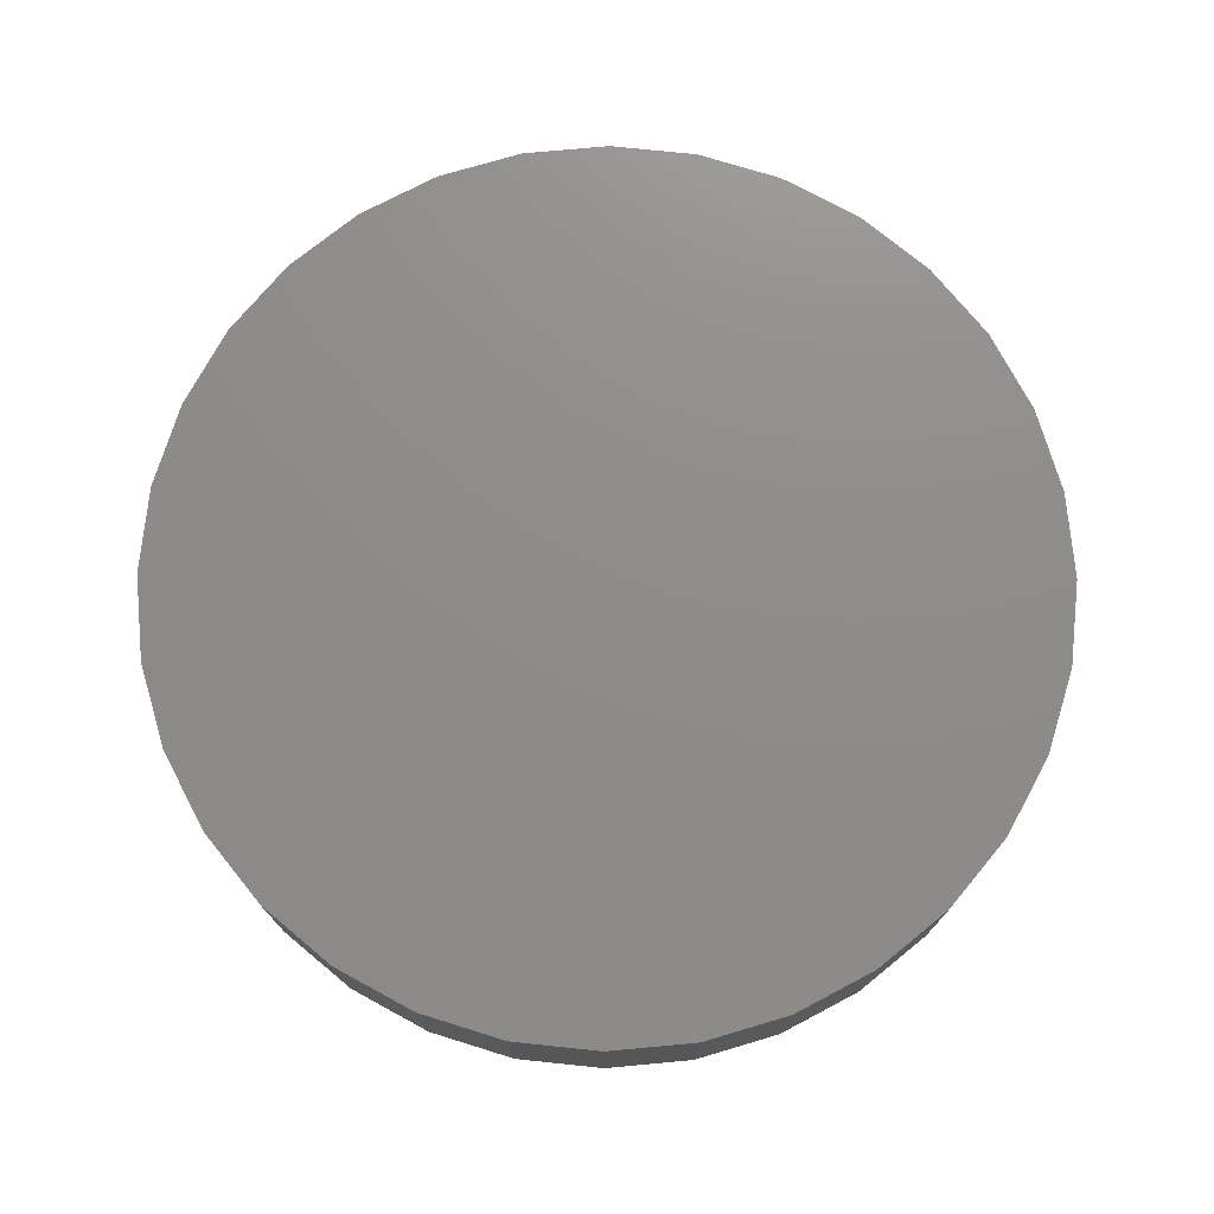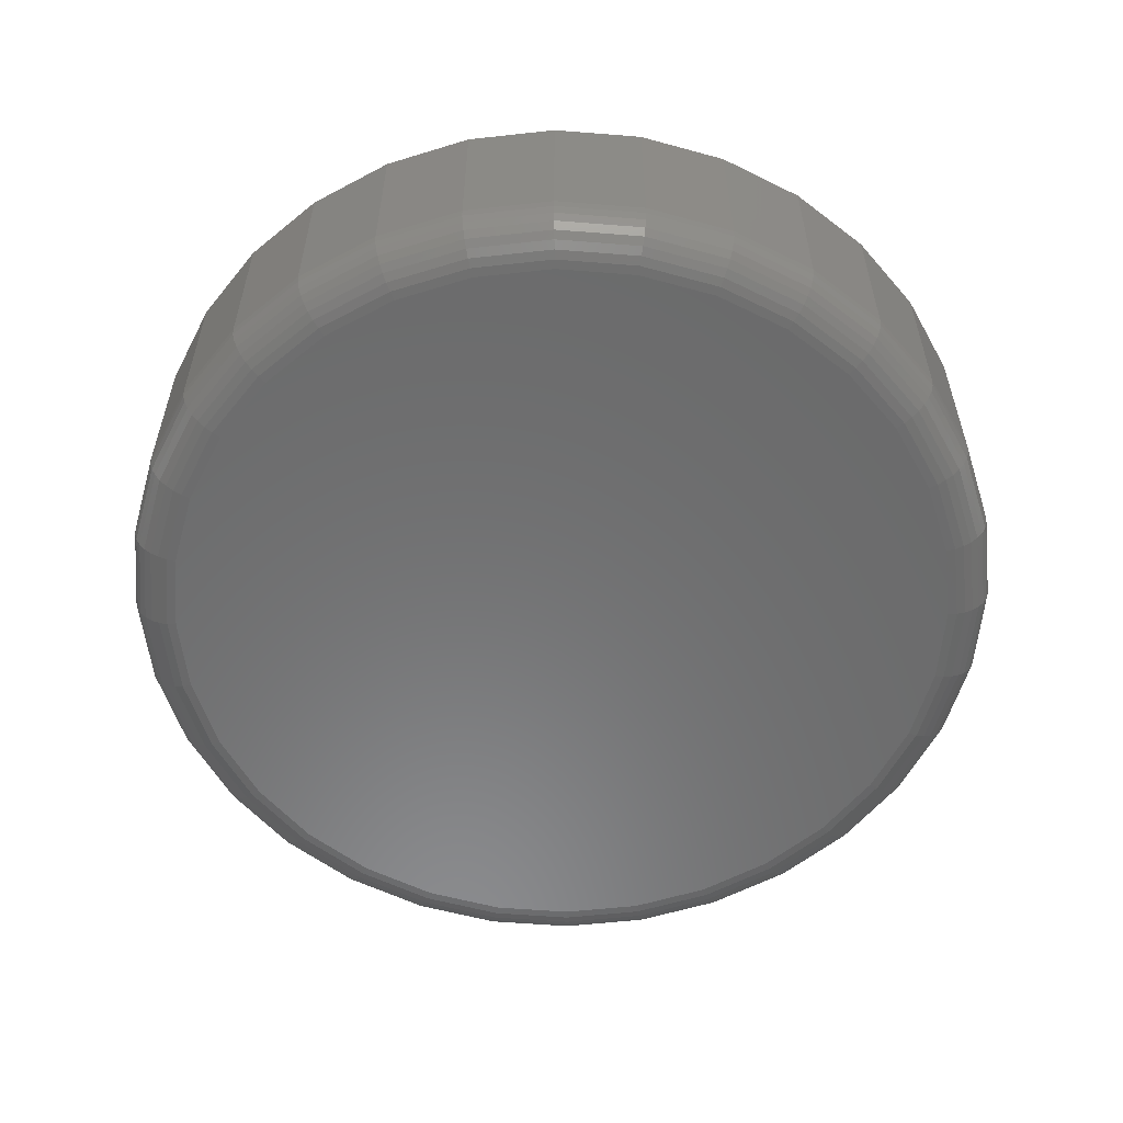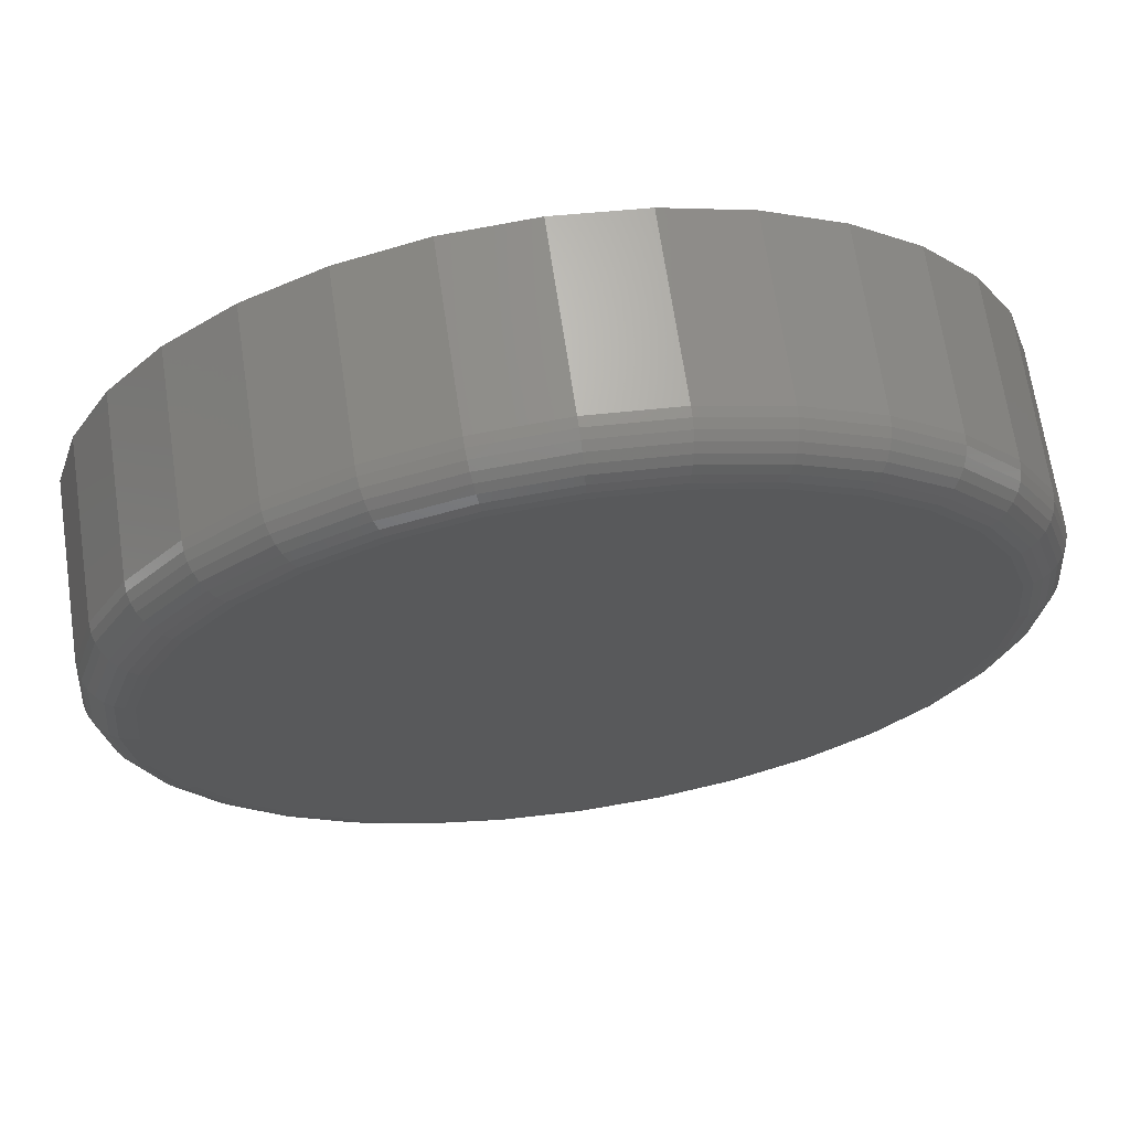
<metadata>
{"format":"stl","ext":"stl","renderer":"f3d","projection":"perspective","resolution":1024,"background":"white","views":[{"elev":74.6,"azim":-33.4,"up":"+Z"},{"elev":-57.1,"azim":68.4,"up":"+Z"},{"elev":67.7,"azim":171.6,"up":"+Y"}]}
</metadata>
<code>
# stl→obj: 320 verts, 636 faces
v 0.007895 0.5217 0
v 0.1097 0.5117 0
v -0.09389 0.5117 0
v 0.007895 -0.5217 0
v -0.09389 -0.5117 0
v 0.1097 -0.5117 0
v -0.1918 -0.482 0
v 0.2075 -0.482 0
v -0.282 -0.4338 0
v 0.2977 -0.4338 0
v -0.361 -0.3689 0
v 0.3768 -0.3689 0
v -0.4259 -0.2898 0
v 0.4417 -0.2898 0
v -0.4741 -0.1996 0
v 0.4899 -0.1996 0
v -0.5038 -0.1018 0
v 0.5196 -0.1018 0
v -0.5138 -4.26e-16 0
v 0.5296 -1.543e-16 0
v -0.5038 0.1018 0
v 0.5196 0.1018 0
v -0.4741 0.1996 0
v 0.4899 0.1996 0
v -0.4259 0.2898 0
v 0.4417 0.2898 0
v -0.361 0.3689 0
v 0.3768 0.3689 0
v -0.282 0.4338 0
v 0.2977 0.4338 0
v -0.1918 0.482 0
v 0.2075 0.482 0
v 0.5921 -6.62e-16 0.0625
v 0.5921 0 0.2891
v 0.5809 -0.114 0.0625
v 0.5809 -0.114 0.2891
v 0.5476 -0.2236 0.0625
v 0.5476 -0.2236 0.2891
v 0.4936 -0.3246 0.0625
v 0.4936 -0.3246 0.2891
v 0.421 -0.4131 0.0625
v 0.421 -0.4131 0.2891
v 0.3325 -0.4858 0.0625
v 0.3325 -0.4858 0.2891
v 0.2315 -0.5397 0.0625
v 0.2315 -0.5397 0.2891
v 0.1219 -0.573 0.0625
v 0.1219 -0.573 0.2891
v 0.007895 -0.5842 0.0625
v 0.007895 -0.5842 0.2891
v -0.1061 -0.573 0.0625
v -0.1061 -0.573 0.2891
v -0.2157 -0.5397 0.0625
v -0.2157 -0.5397 0.2891
v -0.3167 -0.4858 0.0625
v -0.3167 -0.4858 0.2891
v -0.4052 -0.4131 0.0625
v -0.4052 -0.4131 0.2891
v -0.4779 -0.3246 0.0625
v -0.4779 -0.3246 0.2891
v -0.5318 -0.2236 0.0625
v -0.5318 -0.2236 0.2891
v -0.5651 -0.114 0.0625
v -0.5651 -0.114 0.2891
v -0.5763 7.154e-17 0.0625
v -0.5763 7.154e-17 0.2891
v -0.5651 0.114 0.0625
v -0.5651 0.114 0.2891
v -0.5318 0.2236 0.0625
v -0.5318 0.2236 0.2891
v -0.4779 0.3246 0.0625
v -0.4779 0.3246 0.2891
v -0.4052 0.4131 0.0625
v -0.4052 0.4131 0.2891
v -0.3167 0.4858 0.0625
v -0.3167 0.4858 0.2891
v -0.2157 0.5397 0.0625
v -0.2157 0.5397 0.2891
v -0.1061 0.573 0.0625
v -0.1061 0.573 0.2891
v 0.007895 0.5842 0.0625
v 0.007895 0.5842 0.2891
v 0.1219 0.573 0.0625
v 0.1219 0.573 0.2891
v 0.2315 0.5397 0.0625
v 0.2315 0.5397 0.2891
v 0.3325 0.4858 0.0625
v 0.3325 0.4858 0.2891
v 0.421 0.4131 0.0625
v 0.421 0.4131 0.2891
v 0.4936 0.3246 0.0625
v 0.4936 0.3246 0.2891
v 0.5476 0.2236 0.0625
v 0.5476 0.2236 0.2891
v 0.5809 0.114 0.0625
v 0.5809 0.114 0.2891
v 0.5909 5.551e-17 0.05031
v 0.5797 -0.1137 0.05031
v 0.5873 0 0.03858
v 0.5762 -0.113 0.03858
v 0.5816 0 0.02778
v 0.5705 -0.1119 0.02778
v 0.5738 0 0.01831
v 0.5629 -0.1104 0.01831
v 0.5643 2.776e-17 0.01053
v 0.5536 -0.1086 0.01053
v 0.5535 0 0.004758
v 0.543 -0.1064 0.004758
v 0.5418 0 0.001201
v 0.5315 -0.1042 0.001201
v -0.5639 -0.1137 0.05031
v -0.5751 -3.886e-16 0.05031
v -0.5604 -0.113 0.03858
v -0.5716 -3.886e-16 0.03858
v -0.5548 -0.1119 0.02778
v -0.5658 -3.886e-16 0.02778
v -0.5471 -0.1104 0.01831
v -0.558 -4.163e-16 0.01831
v -0.5378 -0.1086 0.01053
v -0.5485 -4.163e-16 0.01053
v -0.5272 -0.1064 0.004758
v -0.5377 -3.608e-16 0.004758
v -0.5158 -0.1042 0.001201
v -0.526 -3.608e-16 0.001201
v -0.5307 -0.2231 0.05031
v -0.5274 -0.2217 0.03858
v -0.5221 -0.2195 0.02778
v -0.5149 -0.2166 0.01831
v -0.5062 -0.2129 0.01053
v -0.4962 -0.2088 0.004758
v -0.4854 -0.2043 0.001201
v -0.4769 -0.3239 0.05031
v -0.4739 -0.3219 0.03858
v -0.4691 -0.3187 0.02778
v -0.4626 -0.3144 0.01831
v -0.4548 -0.3091 0.01053
v -0.4458 -0.3031 0.004758
v -0.436 -0.2966 0.001201
v -0.4044 -0.4123 0.05031
v -0.4018 -0.4097 0.03858
v -0.3978 -0.4057 0.02778
v -0.3923 -0.4002 0.01831
v -0.3856 -0.3935 0.01053
v -0.3779 -0.3858 0.004758
v -0.3696 -0.3775 0.001201
v -0.316 -0.4848 0.05031
v -0.314 -0.4818 0.03858
v -0.3108 -0.477 0.02778
v -0.3065 -0.4705 0.01831
v -0.3012 -0.4627 0.01053
v -0.2952 -0.4537 0.004758
v -0.2887 -0.4439 0.001201
v -0.2152 -0.5386 0.05031
v -0.2139 -0.5353 0.03858
v -0.2116 -0.53 0.02778
v -0.2087 -0.5228 0.01831
v -0.205 -0.5141 0.01053
v -0.2009 -0.5041 0.004758
v -0.1964 -0.4933 0.001201
v -0.1058 -0.5718 0.05031
v -0.1052 -0.5683 0.03858
v -0.104 -0.5627 0.02778
v -0.1025 -0.555 0.01831
v -0.1007 -0.5457 0.01053
v -0.09855 -0.5351 0.004758
v -0.09626 -0.5236 0.001201
v 0.007895 -0.583 0.05031
v 0.007895 -0.5795 0.03858
v 0.007895 -0.5737 0.02778
v 0.007895 -0.5659 0.01831
v 0.007895 -0.5564 0.01053
v 0.007895 -0.5456 0.004758
v 0.007895 -0.5339 0.001201
v 0.1216 -0.5718 0.05031
v 0.1209 -0.5683 0.03858
v 0.1198 -0.5627 0.02778
v 0.1183 -0.555 0.01831
v 0.1164 -0.5457 0.01053
v 0.1143 -0.5351 0.004758
v 0.1121 -0.5236 0.001201
v 0.231 -0.5386 0.05031
v 0.2296 -0.5353 0.03858
v 0.2274 -0.53 0.02778
v 0.2245 -0.5228 0.01831
v 0.2208 -0.5141 0.01053
v 0.2167 -0.5041 0.004758
v 0.2122 -0.4933 0.001201
v 0.3318 -0.4848 0.05031
v 0.3298 -0.4818 0.03858
v 0.3266 -0.477 0.02778
v 0.3223 -0.4705 0.01831
v 0.317 -0.4627 0.01053
v 0.311 -0.4537 0.004758
v 0.3045 -0.4439 0.001201
v 0.4201 -0.4123 0.05031
v 0.4176 -0.4097 0.03858
v 0.4135 -0.4057 0.02778
v 0.408 -0.4002 0.01831
v 0.4014 -0.3935 0.01053
v 0.3937 -0.3858 0.004758
v 0.3854 -0.3775 0.001201
v 0.4926 -0.3239 0.05031
v 0.4897 -0.3219 0.03858
v 0.4849 -0.3187 0.02778
v 0.4784 -0.3144 0.01831
v 0.4706 -0.3091 0.01053
v 0.4616 -0.3031 0.004758
v 0.4518 -0.2966 0.001201
v 0.5465 -0.2231 0.05031
v 0.5432 -0.2217 0.03858
v 0.5379 -0.2195 0.02778
v 0.5307 -0.2166 0.01831
v 0.522 -0.2129 0.01053
v 0.512 -0.2088 0.004758
v 0.5012 -0.2043 0.001201
v -0.5639 0.1137 0.05031
v -0.5604 0.113 0.03858
v -0.5548 0.1119 0.02778
v -0.5471 0.1104 0.01831
v -0.5378 0.1086 0.01053
v -0.5272 0.1064 0.004758
v -0.5158 0.1042 0.001201
v 0.5797 0.1137 0.05031
v 0.5762 0.113 0.03858
v 0.5705 0.1119 0.02778
v 0.5629 0.1104 0.01831
v 0.5536 0.1086 0.01053
v 0.543 0.1064 0.004758
v 0.5315 0.1042 0.001201
v 0.5465 0.2231 0.05031
v 0.5432 0.2217 0.03858
v 0.5379 0.2195 0.02778
v 0.5307 0.2166 0.01831
v 0.522 0.2129 0.01053
v 0.512 0.2088 0.004758
v 0.5012 0.2043 0.001201
v 0.4926 0.3239 0.05031
v 0.4897 0.3219 0.03858
v 0.4849 0.3187 0.02778
v 0.4784 0.3144 0.01831
v 0.4706 0.3091 0.01053
v 0.4616 0.3031 0.004758
v 0.4518 0.2966 0.001201
v 0.4201 0.4123 0.05031
v 0.4176 0.4097 0.03858
v 0.4135 0.4057 0.02778
v 0.408 0.4002 0.01831
v 0.4014 0.3935 0.01053
v 0.3937 0.3858 0.004758
v 0.3854 0.3775 0.001201
v 0.3318 0.4848 0.05031
v 0.3298 0.4818 0.03858
v 0.3266 0.477 0.02778
v 0.3223 0.4705 0.01831
v 0.317 0.4627 0.01053
v 0.311 0.4537 0.004758
v 0.3045 0.4439 0.001201
v 0.231 0.5386 0.05031
v 0.2296 0.5353 0.03858
v 0.2274 0.53 0.02778
v 0.2245 0.5228 0.01831
v 0.2208 0.5141 0.01053
v 0.2167 0.5041 0.004758
v 0.2122 0.4933 0.001201
v 0.1216 0.5718 0.05031
v 0.1209 0.5683 0.03858
v 0.1198 0.5627 0.02778
v 0.1183 0.555 0.01831
v 0.1164 0.5457 0.01053
v 0.1143 0.5351 0.004758
v 0.1121 0.5236 0.001201
v 0.007895 0.583 0.05031
v 0.007895 0.5795 0.03858
v 0.007895 0.5737 0.02778
v 0.007895 0.5659 0.01831
v 0.007895 0.5564 0.01053
v 0.007895 0.5456 0.004758
v 0.007895 0.5339 0.001201
v -0.1058 0.5718 0.05031
v -0.1052 0.5683 0.03858
v -0.104 0.5627 0.02778
v -0.1025 0.555 0.01831
v -0.1007 0.5457 0.01053
v -0.09855 0.5351 0.004758
v -0.09626 0.5236 0.001201
v -0.2152 0.5386 0.05031
v -0.2139 0.5353 0.03858
v -0.2116 0.53 0.02778
v -0.2087 0.5228 0.01831
v -0.205 0.5141 0.01053
v -0.2009 0.5041 0.004758
v -0.1964 0.4933 0.001201
v -0.316 0.4848 0.05031
v -0.314 0.4818 0.03858
v -0.3108 0.477 0.02778
v -0.3065 0.4705 0.01831
v -0.3012 0.4627 0.01053
v -0.2952 0.4537 0.004758
v -0.2887 0.4439 0.001201
v -0.4044 0.4123 0.05031
v -0.4018 0.4097 0.03858
v -0.3978 0.4057 0.02778
v -0.3923 0.4002 0.01831
v -0.3856 0.3935 0.01053
v -0.3779 0.3858 0.004758
v -0.3696 0.3775 0.001201
v -0.4769 0.3239 0.05031
v -0.4739 0.3219 0.03858
v -0.4691 0.3187 0.02778
v -0.4626 0.3144 0.01831
v -0.4548 0.3091 0.01053
v -0.4458 0.3031 0.004758
v -0.436 0.2966 0.001201
v -0.5307 0.2231 0.05031
v -0.5274 0.2217 0.03858
v -0.5221 0.2195 0.02778
v -0.5149 0.2166 0.01831
v -0.5062 0.2129 0.01053
v -0.4962 0.2088 0.004758
v -0.4854 0.2043 0.001201
f 1 2 3
f 4 5 6
f 6 5 7
f 6 7 8
f 8 7 9
f 8 9 10
f 10 9 11
f 10 11 12
f 12 11 13
f 12 13 14
f 14 13 15
f 14 15 16
f 16 15 17
f 16 17 18
f 18 17 19
f 18 19 20
f 20 19 21
f 20 21 22
f 22 21 23
f 22 23 24
f 24 23 25
f 24 25 26
f 26 25 27
f 26 27 28
f 28 27 29
f 28 29 30
f 30 29 31
f 30 31 32
f 32 31 3
f 32 3 2
f 33 34 35
f 35 34 36
f 35 36 37
f 37 36 38
f 37 38 39
f 39 38 40
f 39 40 41
f 41 40 42
f 41 42 43
f 43 42 44
f 43 44 45
f 45 44 46
f 45 46 47
f 47 46 48
f 47 48 49
f 49 48 50
f 49 50 51
f 51 50 52
f 51 52 53
f 53 52 54
f 53 54 55
f 55 54 56
f 55 56 57
f 57 56 58
f 57 58 59
f 59 58 60
f 59 60 61
f 61 60 62
f 61 62 63
f 63 62 64
f 63 64 65
f 65 64 66
f 65 66 67
f 67 66 68
f 67 68 69
f 69 68 70
f 69 70 71
f 71 70 72
f 71 72 73
f 73 72 74
f 73 74 75
f 75 74 76
f 75 76 77
f 77 76 78
f 77 78 79
f 79 78 80
f 79 80 81
f 81 80 82
f 81 82 83
f 83 82 84
f 83 84 85
f 85 84 86
f 85 86 87
f 87 86 88
f 87 88 89
f 89 88 90
f 89 90 91
f 91 90 92
f 91 92 93
f 93 92 94
f 93 94 95
f 95 94 96
f 95 96 33
f 33 96 34
f 33 35 97
f 97 35 98
f 97 98 99
f 99 98 100
f 99 100 101
f 101 100 102
f 101 102 103
f 103 102 104
f 103 104 105
f 105 104 106
f 105 106 107
f 107 106 108
f 107 108 109
f 109 108 110
f 109 110 20
f 20 110 18
f 63 65 111
f 111 65 112
f 111 112 113
f 113 112 114
f 113 114 115
f 115 114 116
f 115 116 117
f 117 116 118
f 117 118 119
f 119 118 120
f 119 120 121
f 121 120 122
f 121 122 123
f 123 122 124
f 123 124 17
f 17 124 19
f 61 63 125
f 125 63 111
f 125 111 126
f 126 111 113
f 126 113 127
f 127 113 115
f 127 115 128
f 128 115 117
f 128 117 129
f 129 117 119
f 129 119 130
f 130 119 121
f 130 121 131
f 131 121 123
f 131 123 15
f 15 123 17
f 59 61 132
f 132 61 125
f 132 125 133
f 133 125 126
f 133 126 134
f 134 126 127
f 134 127 135
f 135 127 128
f 135 128 136
f 136 128 129
f 136 129 137
f 137 129 130
f 137 130 138
f 138 130 131
f 138 131 13
f 13 131 15
f 57 59 139
f 139 59 132
f 139 132 140
f 140 132 133
f 140 133 141
f 141 133 134
f 141 134 142
f 142 134 135
f 142 135 143
f 143 135 136
f 143 136 144
f 144 136 137
f 144 137 145
f 145 137 138
f 145 138 11
f 11 138 13
f 55 57 146
f 146 57 139
f 146 139 147
f 147 139 140
f 147 140 148
f 148 140 141
f 148 141 149
f 149 141 142
f 149 142 150
f 150 142 143
f 150 143 151
f 151 143 144
f 151 144 152
f 152 144 145
f 152 145 9
f 9 145 11
f 53 55 153
f 153 55 146
f 153 146 154
f 154 146 147
f 154 147 155
f 155 147 148
f 155 148 156
f 156 148 149
f 156 149 157
f 157 149 150
f 157 150 158
f 158 150 151
f 158 151 159
f 159 151 152
f 159 152 7
f 7 152 9
f 51 53 160
f 160 53 153
f 160 153 161
f 161 153 154
f 161 154 162
f 162 154 155
f 162 155 163
f 163 155 156
f 163 156 164
f 164 156 157
f 164 157 165
f 165 157 158
f 165 158 166
f 166 158 159
f 166 159 5
f 5 159 7
f 49 51 167
f 167 51 160
f 167 160 168
f 168 160 161
f 168 161 169
f 169 161 162
f 169 162 170
f 170 162 163
f 170 163 171
f 171 163 164
f 171 164 172
f 172 164 165
f 172 165 173
f 173 165 166
f 173 166 4
f 4 166 5
f 47 49 174
f 174 49 167
f 174 167 175
f 175 167 168
f 175 168 176
f 176 168 169
f 176 169 177
f 177 169 170
f 177 170 178
f 178 170 171
f 178 171 179
f 179 171 172
f 179 172 180
f 180 172 173
f 180 173 6
f 6 173 4
f 45 47 181
f 181 47 174
f 181 174 182
f 182 174 175
f 182 175 183
f 183 175 176
f 183 176 184
f 184 176 177
f 184 177 185
f 185 177 178
f 185 178 186
f 186 178 179
f 186 179 187
f 187 179 180
f 187 180 8
f 8 180 6
f 43 45 188
f 188 45 181
f 188 181 189
f 189 181 182
f 189 182 190
f 190 182 183
f 190 183 191
f 191 183 184
f 191 184 192
f 192 184 185
f 192 185 193
f 193 185 186
f 193 186 194
f 194 186 187
f 194 187 10
f 10 187 8
f 41 43 195
f 195 43 188
f 195 188 196
f 196 188 189
f 196 189 197
f 197 189 190
f 197 190 198
f 198 190 191
f 198 191 199
f 199 191 192
f 199 192 200
f 200 192 193
f 200 193 201
f 201 193 194
f 201 194 12
f 12 194 10
f 39 41 202
f 202 41 195
f 202 195 203
f 203 195 196
f 203 196 204
f 204 196 197
f 204 197 205
f 205 197 198
f 205 198 206
f 206 198 199
f 206 199 207
f 207 199 200
f 207 200 208
f 208 200 201
f 208 201 14
f 14 201 12
f 37 39 209
f 209 39 202
f 209 202 210
f 210 202 203
f 210 203 211
f 211 203 204
f 211 204 212
f 212 204 205
f 212 205 213
f 213 205 206
f 213 206 214
f 214 206 207
f 214 207 215
f 215 207 208
f 215 208 16
f 16 208 14
f 35 37 98
f 98 37 209
f 98 209 100
f 100 209 210
f 100 210 102
f 102 210 211
f 102 211 104
f 104 211 212
f 104 212 106
f 106 212 213
f 106 213 108
f 108 213 214
f 108 214 110
f 110 214 215
f 110 215 18
f 18 215 16
f 65 67 112
f 112 67 216
f 112 216 114
f 114 216 217
f 114 217 116
f 116 217 218
f 116 218 118
f 118 218 219
f 118 219 120
f 120 219 220
f 120 220 122
f 122 220 221
f 122 221 124
f 124 221 222
f 124 222 19
f 19 222 21
f 95 33 223
f 223 33 97
f 223 97 224
f 224 97 99
f 224 99 225
f 225 99 101
f 225 101 226
f 226 101 103
f 226 103 227
f 227 103 105
f 227 105 228
f 228 105 107
f 228 107 229
f 229 107 109
f 229 109 22
f 22 109 20
f 93 95 230
f 230 95 223
f 230 223 231
f 231 223 224
f 231 224 232
f 232 224 225
f 232 225 233
f 233 225 226
f 233 226 234
f 234 226 227
f 234 227 235
f 235 227 228
f 235 228 236
f 236 228 229
f 236 229 24
f 24 229 22
f 91 93 237
f 237 93 230
f 237 230 238
f 238 230 231
f 238 231 239
f 239 231 232
f 239 232 240
f 240 232 233
f 240 233 241
f 241 233 234
f 241 234 242
f 242 234 235
f 242 235 243
f 243 235 236
f 243 236 26
f 26 236 24
f 89 91 244
f 244 91 237
f 244 237 245
f 245 237 238
f 245 238 246
f 246 238 239
f 246 239 247
f 247 239 240
f 247 240 248
f 248 240 241
f 248 241 249
f 249 241 242
f 249 242 250
f 250 242 243
f 250 243 28
f 28 243 26
f 87 89 251
f 251 89 244
f 251 244 252
f 252 244 245
f 252 245 253
f 253 245 246
f 253 246 254
f 254 246 247
f 254 247 255
f 255 247 248
f 255 248 256
f 256 248 249
f 256 249 257
f 257 249 250
f 257 250 30
f 30 250 28
f 85 87 258
f 258 87 251
f 258 251 259
f 259 251 252
f 259 252 260
f 260 252 253
f 260 253 261
f 261 253 254
f 261 254 262
f 262 254 255
f 262 255 263
f 263 255 256
f 263 256 264
f 264 256 257
f 264 257 32
f 32 257 30
f 83 85 265
f 265 85 258
f 265 258 266
f 266 258 259
f 266 259 267
f 267 259 260
f 267 260 268
f 268 260 261
f 268 261 269
f 269 261 262
f 269 262 270
f 270 262 263
f 270 263 271
f 271 263 264
f 271 264 2
f 2 264 32
f 81 83 272
f 272 83 265
f 272 265 273
f 273 265 266
f 273 266 274
f 274 266 267
f 274 267 275
f 275 267 268
f 275 268 276
f 276 268 269
f 276 269 277
f 277 269 270
f 277 270 278
f 278 270 271
f 278 271 1
f 1 271 2
f 79 81 279
f 279 81 272
f 279 272 280
f 280 272 273
f 280 273 281
f 281 273 274
f 281 274 282
f 282 274 275
f 282 275 283
f 283 275 276
f 283 276 284
f 284 276 277
f 284 277 285
f 285 277 278
f 285 278 3
f 3 278 1
f 77 79 286
f 286 79 279
f 286 279 287
f 287 279 280
f 287 280 288
f 288 280 281
f 288 281 289
f 289 281 282
f 289 282 290
f 290 282 283
f 290 283 291
f 291 283 284
f 291 284 292
f 292 284 285
f 292 285 31
f 31 285 3
f 75 77 293
f 293 77 286
f 293 286 294
f 294 286 287
f 294 287 295
f 295 287 288
f 295 288 296
f 296 288 289
f 296 289 297
f 297 289 290
f 297 290 298
f 298 290 291
f 298 291 299
f 299 291 292
f 299 292 29
f 29 292 31
f 73 75 300
f 300 75 293
f 300 293 301
f 301 293 294
f 301 294 302
f 302 294 295
f 302 295 303
f 303 295 296
f 303 296 304
f 304 296 297
f 304 297 305
f 305 297 298
f 305 298 306
f 306 298 299
f 306 299 27
f 27 299 29
f 71 73 307
f 307 73 300
f 307 300 308
f 308 300 301
f 308 301 309
f 309 301 302
f 309 302 310
f 310 302 303
f 310 303 311
f 311 303 304
f 311 304 312
f 312 304 305
f 312 305 313
f 313 305 306
f 313 306 25
f 25 306 27
f 69 71 314
f 314 71 307
f 314 307 315
f 315 307 308
f 315 308 316
f 316 308 309
f 316 309 317
f 317 309 310
f 317 310 318
f 318 310 311
f 318 311 319
f 319 311 312
f 319 312 320
f 320 312 313
f 320 313 23
f 23 313 25
f 67 69 216
f 216 69 314
f 216 314 217
f 217 314 315
f 217 315 218
f 218 315 316
f 218 316 219
f 219 316 317
f 219 317 220
f 220 317 318
f 220 318 221
f 221 318 319
f 221 319 222
f 222 319 320
f 222 320 21
f 21 320 23
f 80 84 82
f 84 80 86
f 86 80 78
f 86 78 88
f 88 78 76
f 88 76 90
f 90 76 74
f 90 74 92
f 92 74 72
f 92 72 94
f 94 72 70
f 94 70 96
f 96 70 68
f 96 68 34
f 34 68 66
f 34 66 36
f 36 66 64
f 36 64 38
f 38 64 62
f 38 62 40
f 40 62 60
f 40 60 42
f 42 60 58
f 42 58 44
f 44 58 56
f 44 56 46
f 46 56 54
f 46 54 48
f 48 54 52
f 48 52 50

</code>
